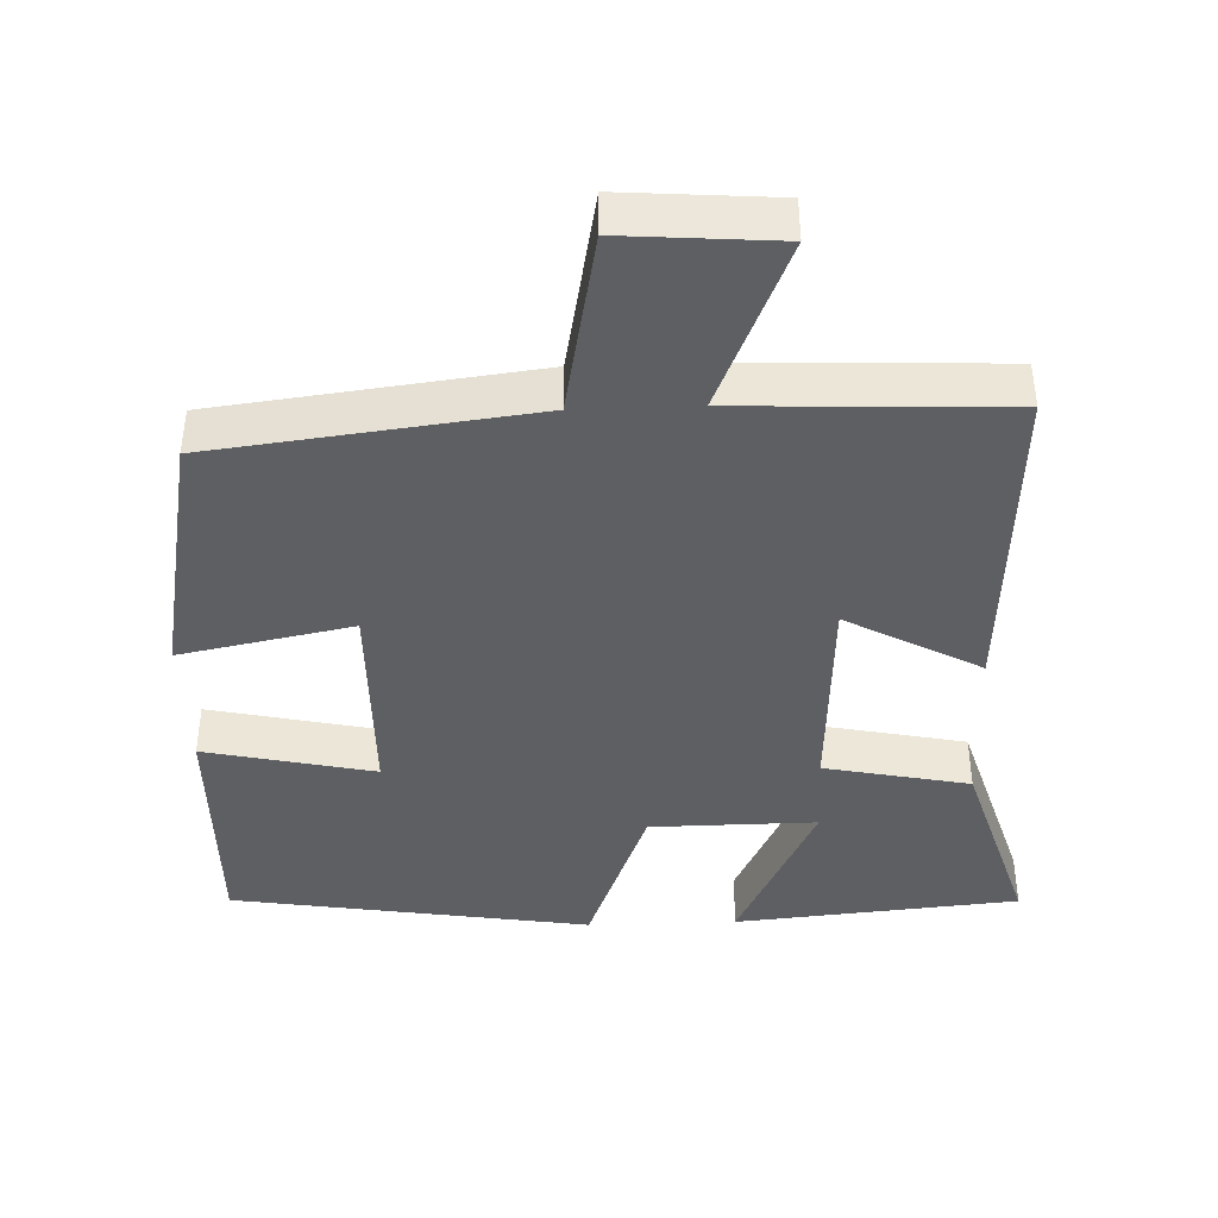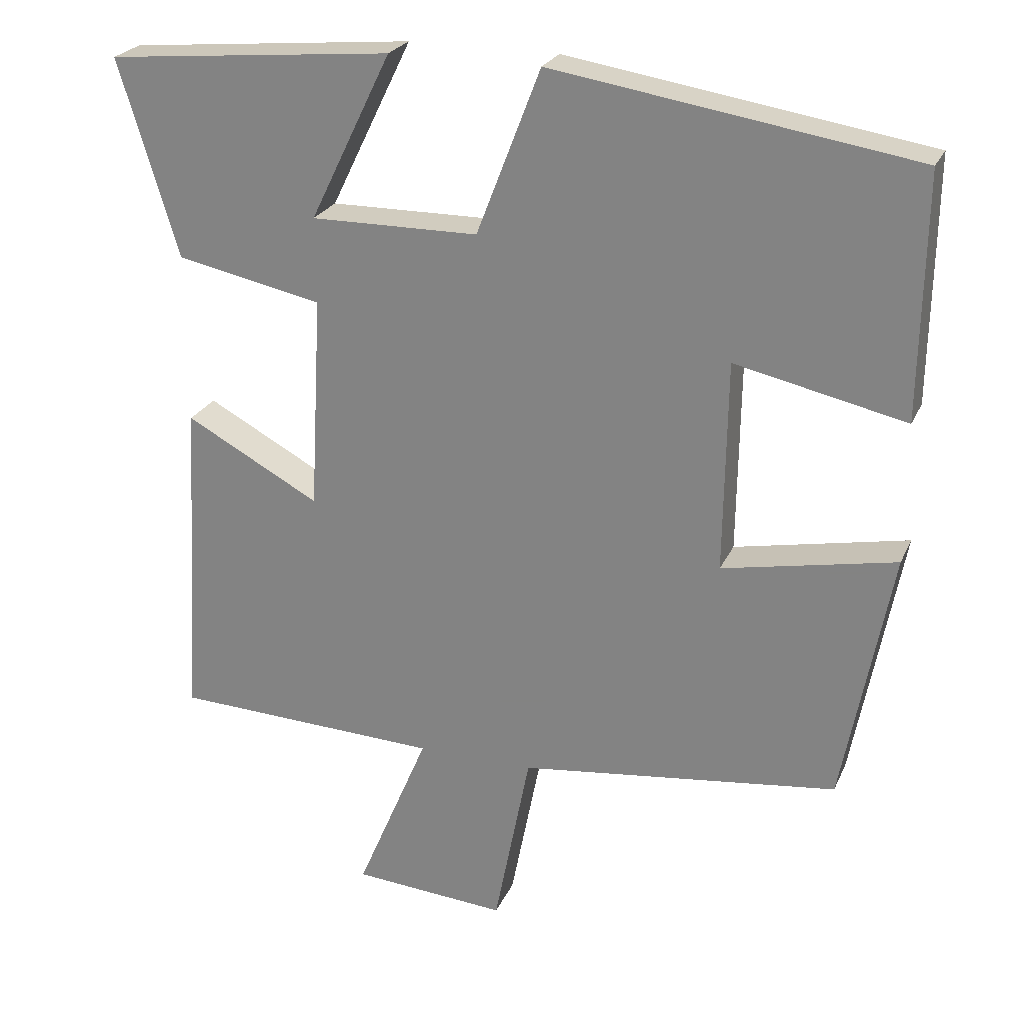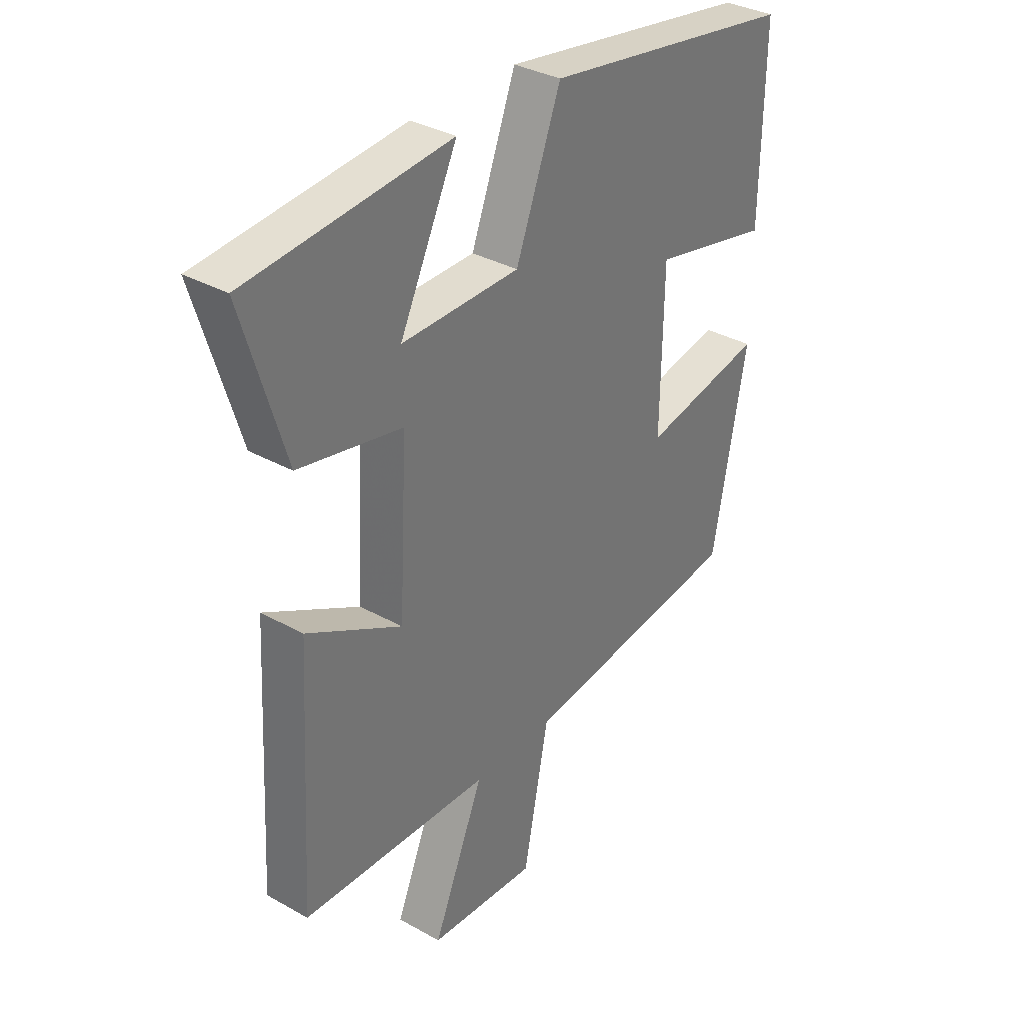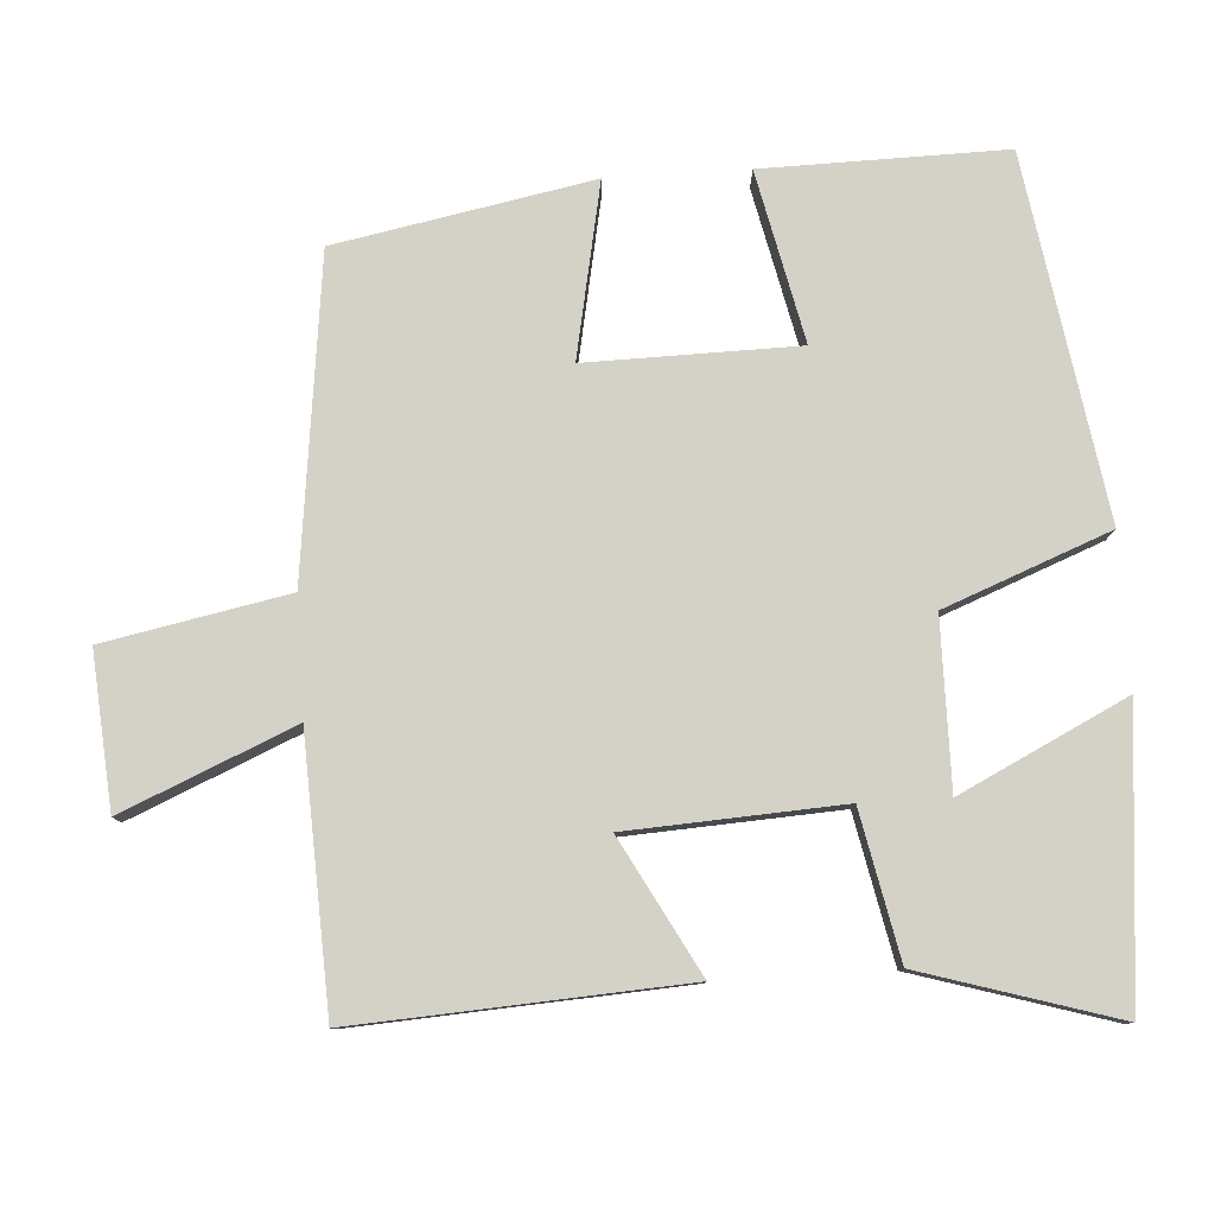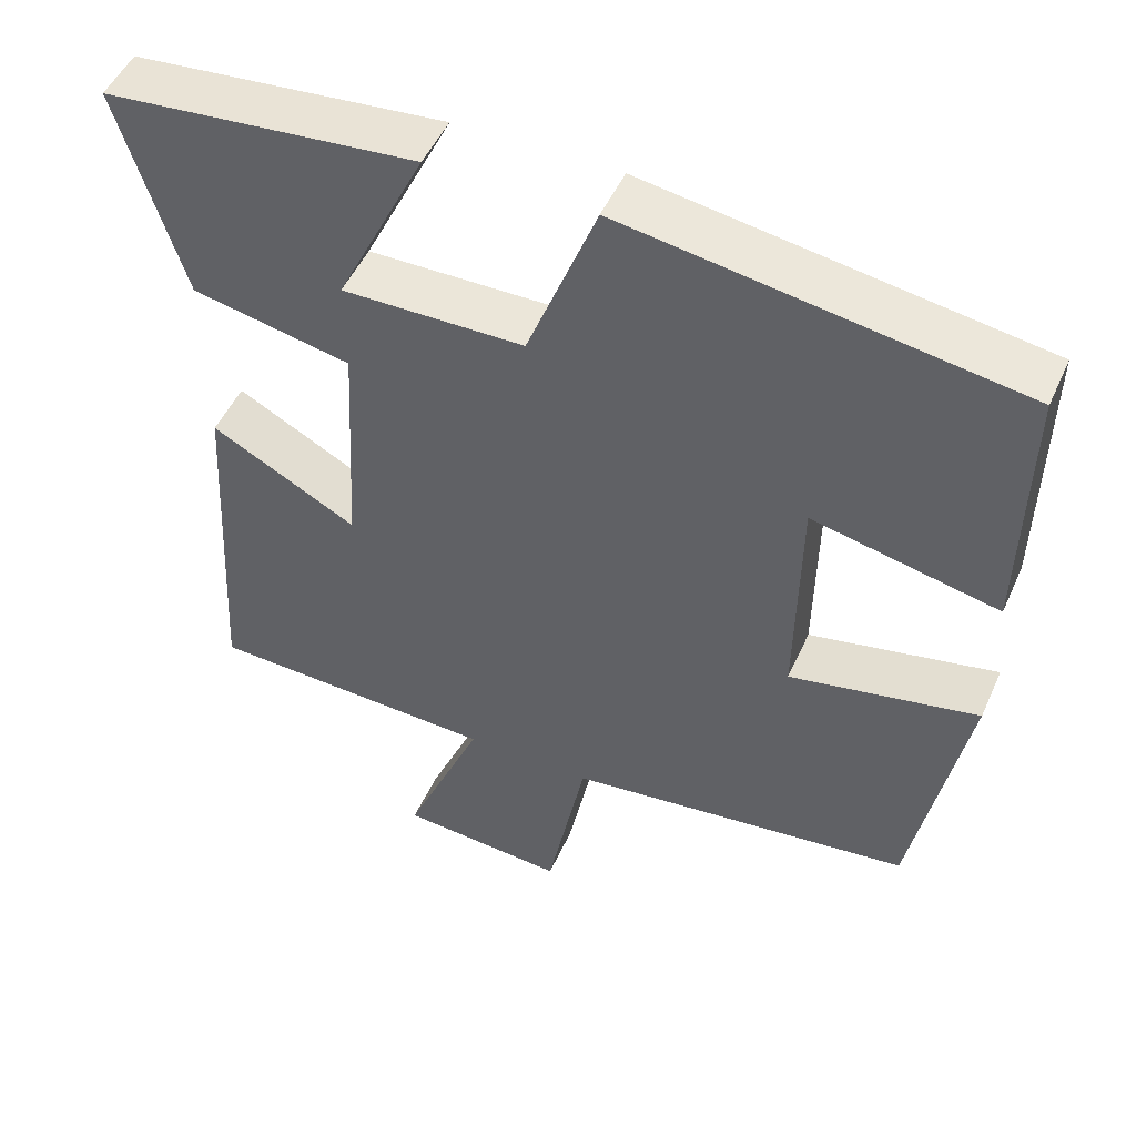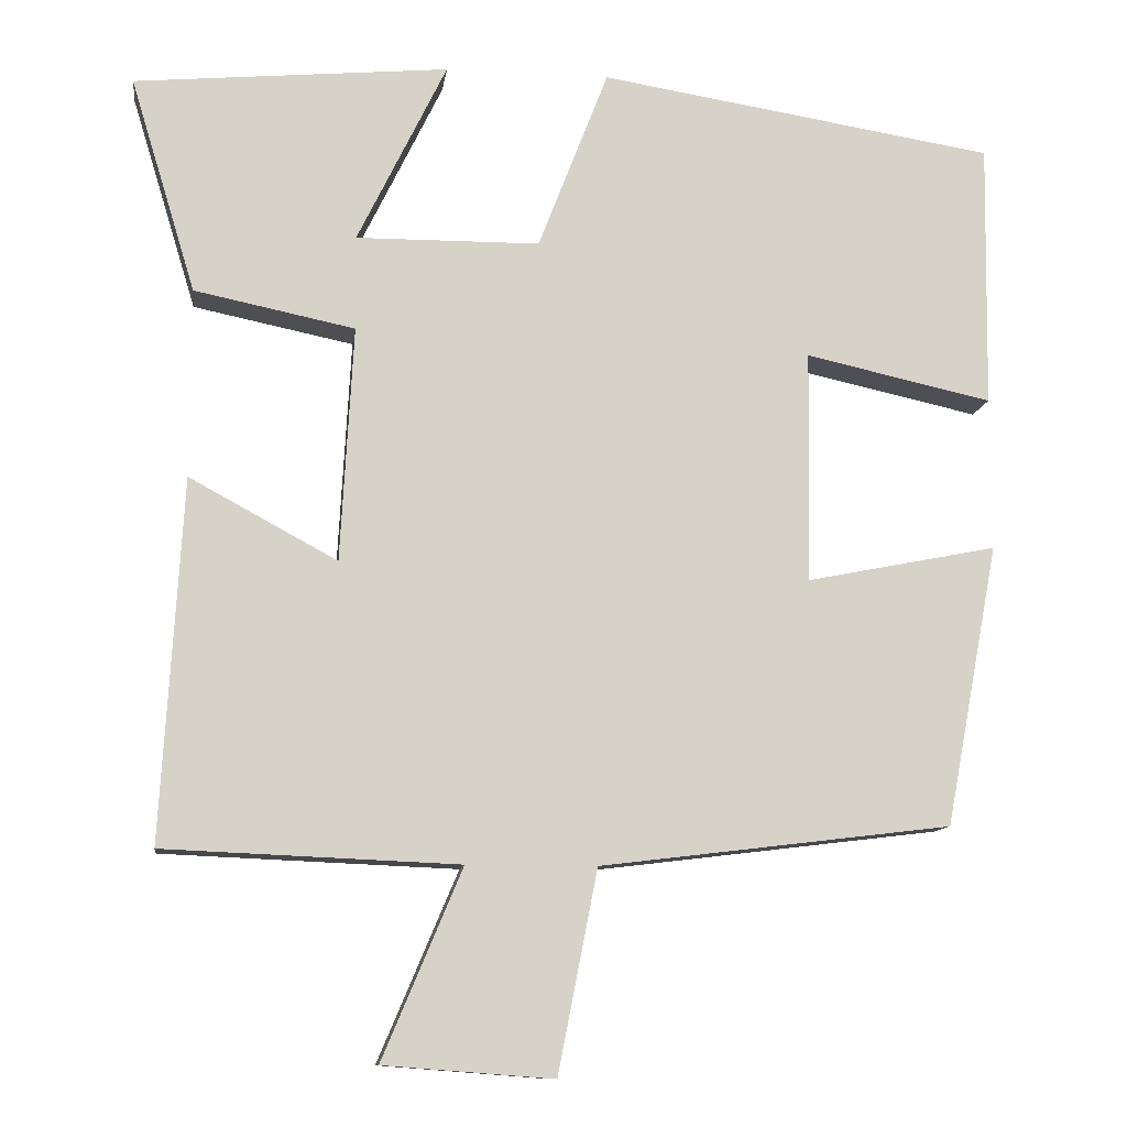
<metadata>
{"format":"obj","ext":"obj","renderer":"f3d","projection":"perspective","resolution":1024,"background":"white","views":[{"elev":-41.4,"azim":-177.9,"up":"+Y"},{"elev":24.4,"azim":19.7,"up":"+Z"},{"elev":34.2,"azim":-52.9,"up":"+Z"},{"elev":79.8,"azim":-93.7,"up":"+Y"},{"elev":49.7,"azim":23.6,"up":"+Z"},{"elev":-11.2,"azim":-7.5,"up":"+Z"}]}
</metadata>
<code>
v -0.581 0.07 0.464
v -0.191 0.07 0.5
v -0.302 0.07 0.273
v -0.074 0.07 0.275
v 0.013 0.07 0.5
v 0.505 0.07 0.422
v 0.5 0.07 0.092
v 0.268 0.07 0.143
v 0.264 0.07 -0.145
v 0.5 0.07 -0.098
v 0.434 0.07 -0.447
v -0.001 0.07 -0.5
v -0.05 0.07 -0.75
v -0.26 0.07 -0.734
v -0.161 0.07 -0.5
v -0.526 0.07 -0.485
v -0.5 0.07 -0.037
v -0.317 0.07 -0.136
v -0.301 0.07 0.156
v -0.5 0.07 0.197
v -0.581 0 0.464
v -0.191 0 0.5
v -0.302 0 0.273
v -0.074 0 0.275
v 0.013 0 0.5
v 0.505 0 0.422
v 0.5 0 0.092
v 0.268 0 0.143
v 0.264 0 -0.145
v 0.5 0 -0.098
v 0.434 0 -0.447
v -0.001 0 -0.5
v -0.05 0 -0.75
v -0.26 0 -0.734
v -0.161 0 -0.5
v -0.526 0 -0.485
v -0.5 0 -0.037
v -0.317 0 -0.136
v -0.301 0 0.156
v -0.5 0 0.197
f 19 20 1
f 15 16 17 18
f 15 18 19
f 12 13 14 15
f 11 12 15
f 10 11 15
f 9 10 15
f 8 9 15 19
f 6 7 8
f 5 6 8
f 4 5 8
f 3 4 8 19
f 1 2 3
f 1 3 19
f 21 40 39
f 38 37 36 35
f 39 38 35
f 35 34 33 32
f 35 32 31
f 35 31 30
f 35 30 29
f 39 35 29 28
f 28 27 26
f 28 26 25
f 28 25 24
f 39 28 24 23
f 23 22 21
f 39 23 21
f 1 21 22 2
f 2 22 23 3
f 3 23 24 4
f 4 24 25 5
f 5 25 26 6
f 6 26 27 7
f 7 27 28 8
f 8 28 29 9
f 9 29 30 10
f 10 30 31 11
f 11 31 32 12
f 12 32 33 13
f 13 33 34 14
f 14 34 35 15
f 15 35 36 16
f 16 36 37 17
f 17 37 38 18
f 18 38 39 19
f 19 39 40 20
f 20 40 21 1

</code>
